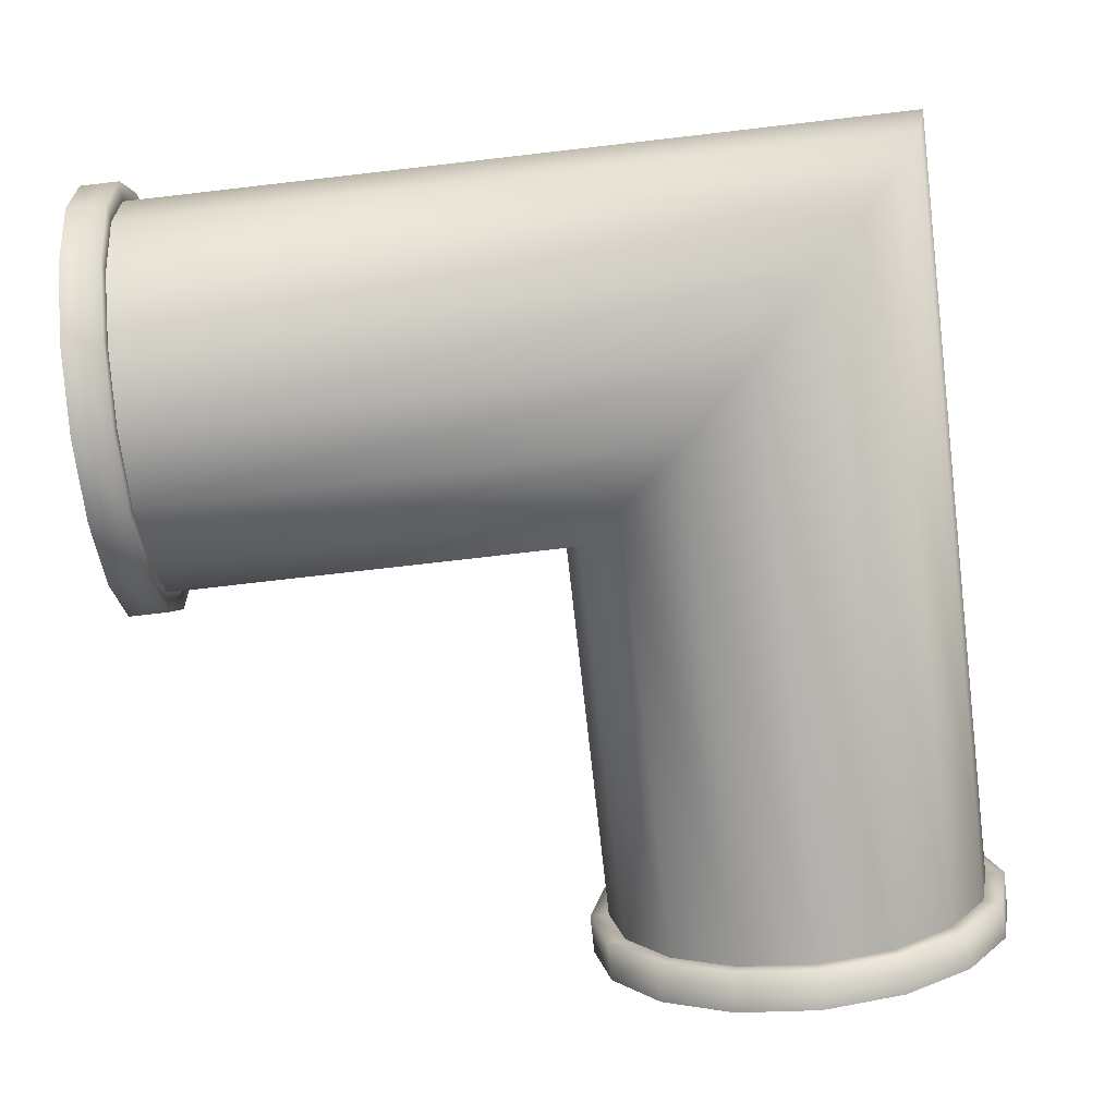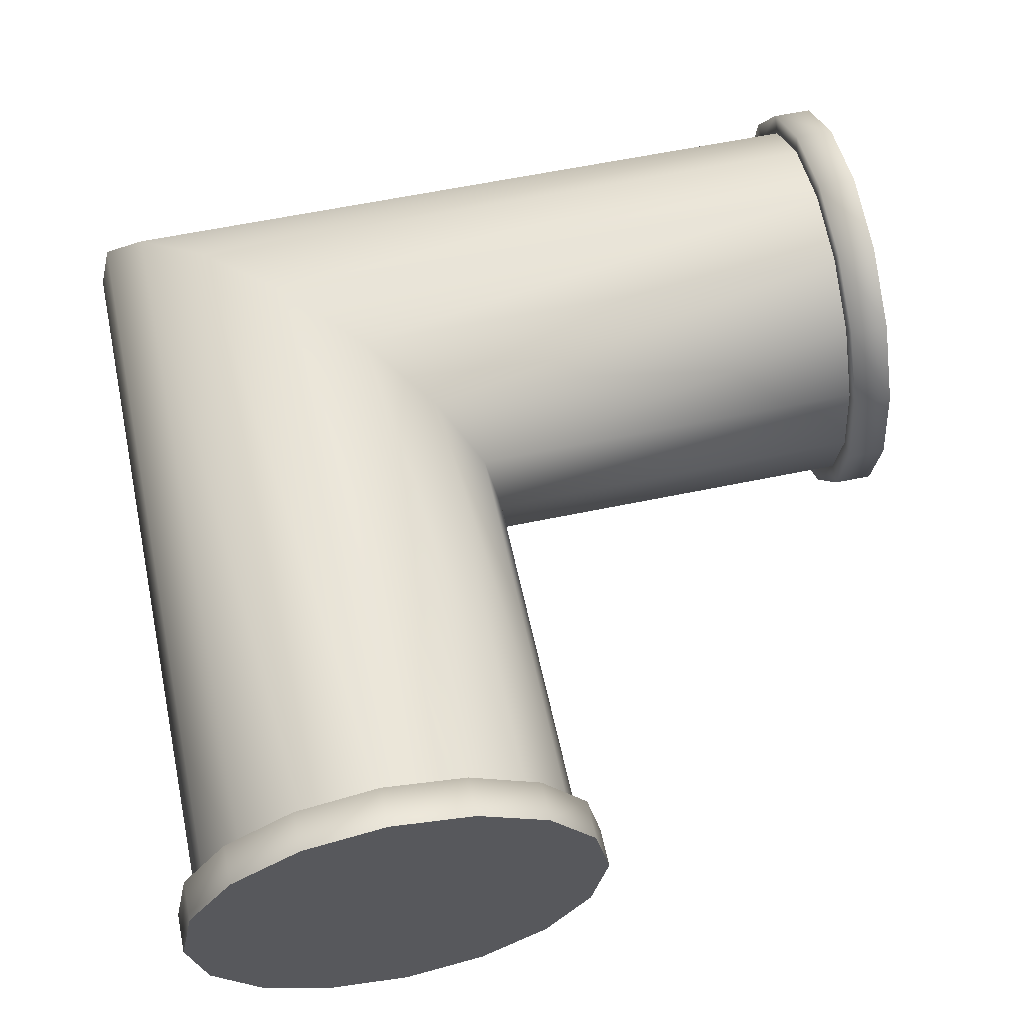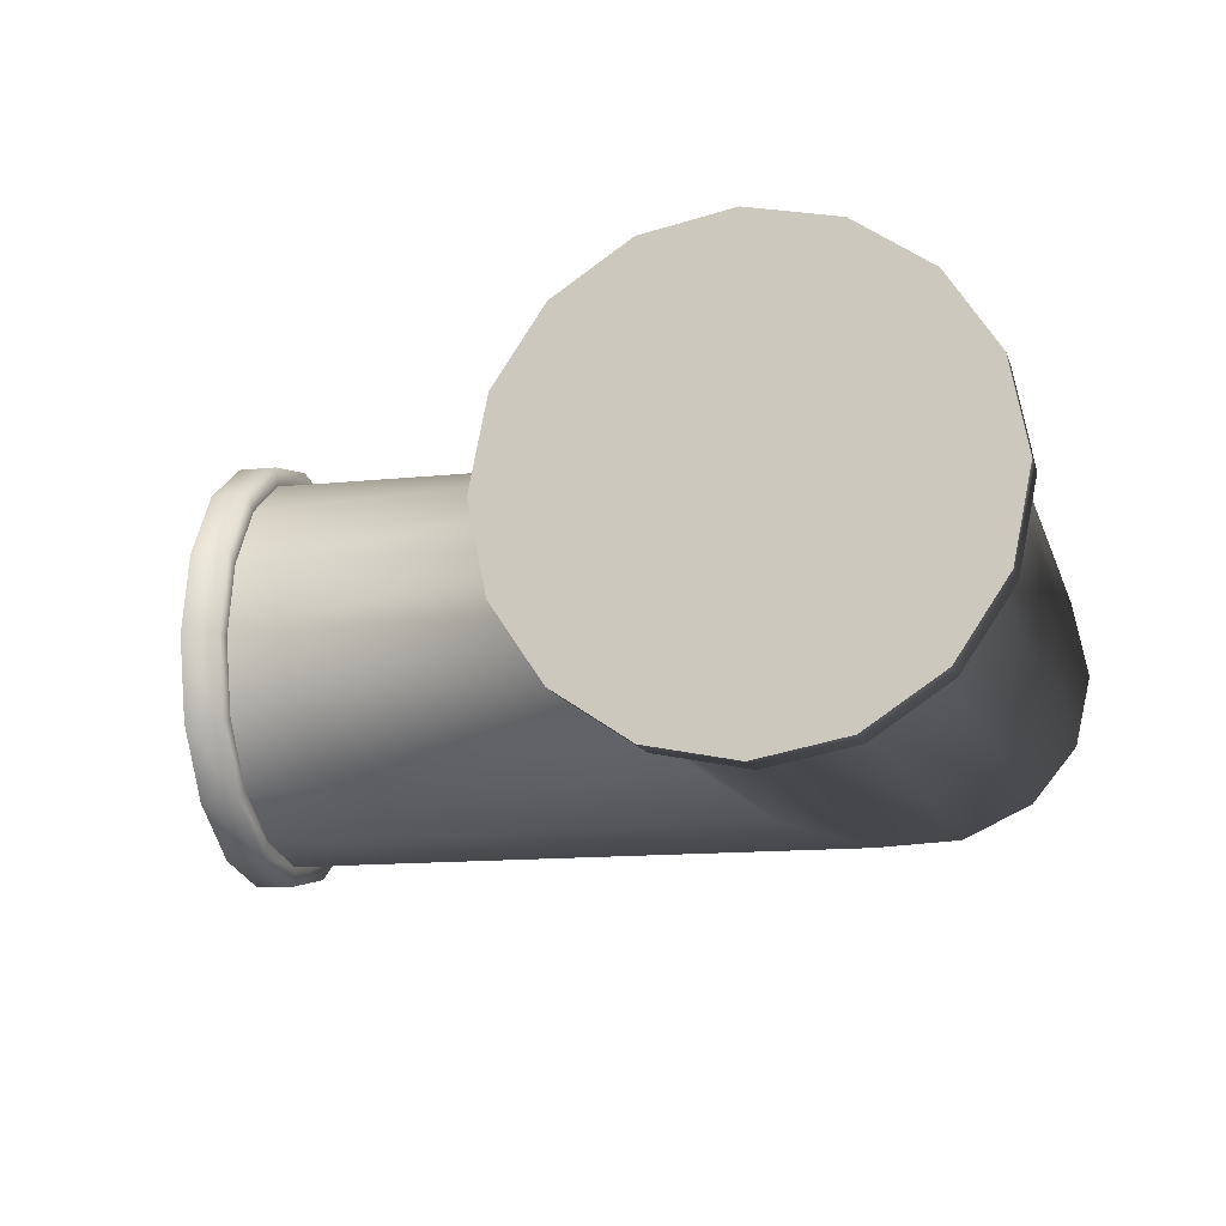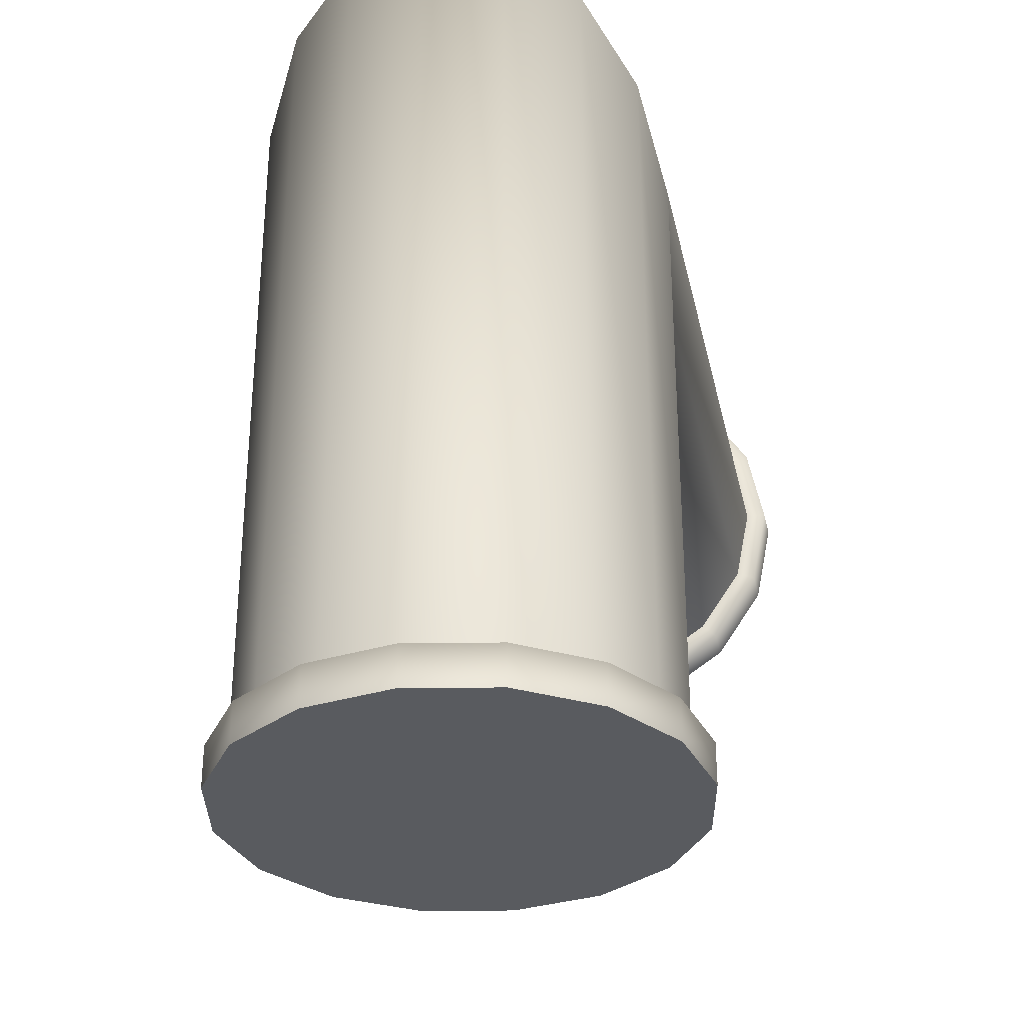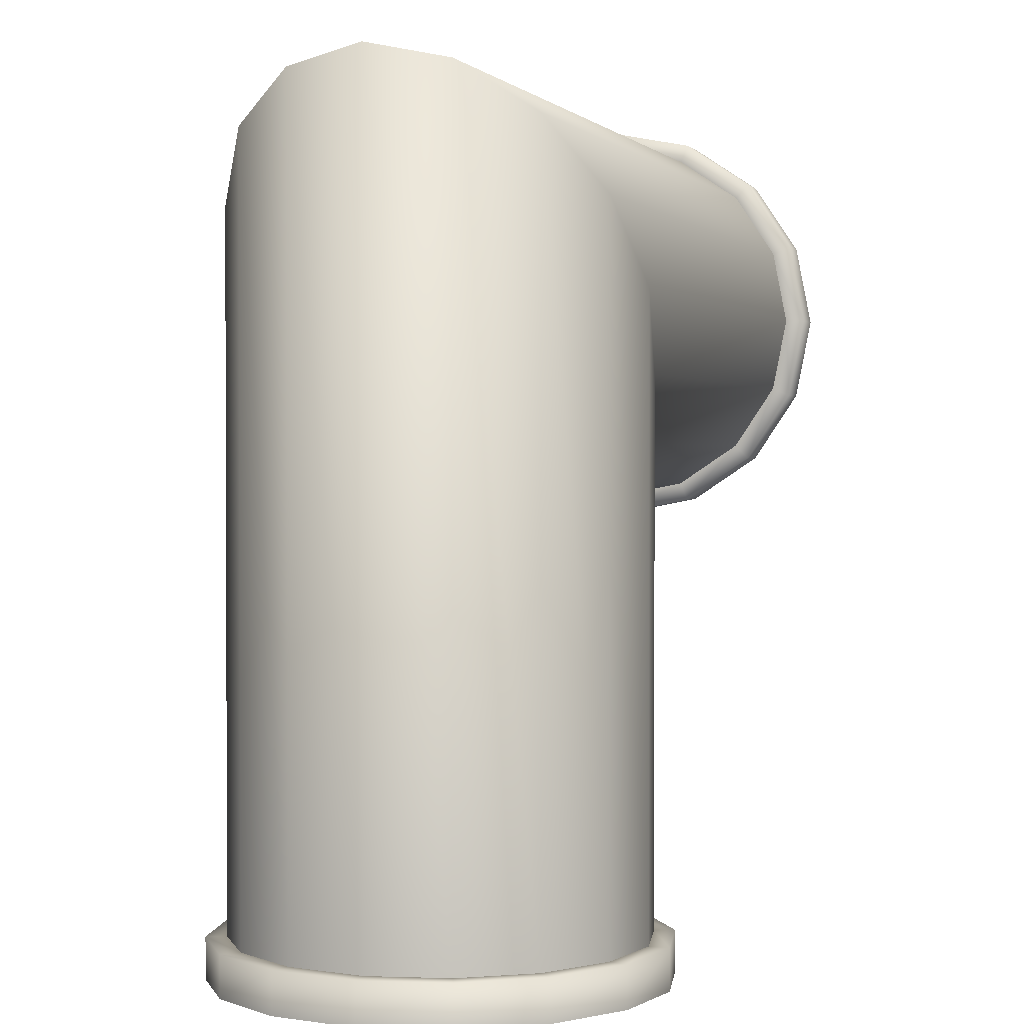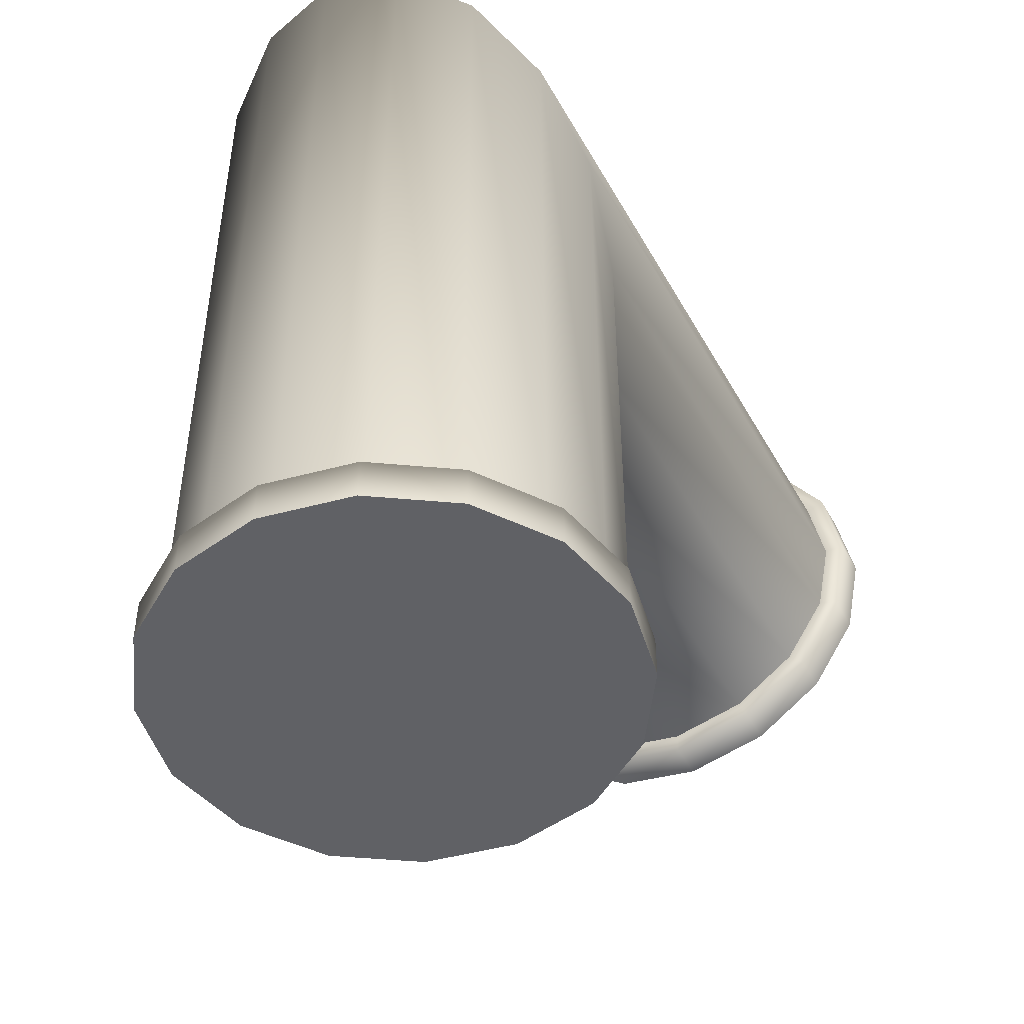
<metadata>
{"format":"obj","ext":"obj","renderer":"f3d","projection":"perspective","resolution":1024,"background":"white","views":[{"elev":-78.1,"azim":6.5,"up":"+Y"},{"elev":60.1,"azim":167.9,"up":"+Y"},{"elev":-12.8,"azim":-75.9,"up":"+Y"},{"elev":-32.5,"azim":102.0,"up":"+Z"},{"elev":1.3,"azim":108.2,"up":"+Z"},{"elev":-48.0,"azim":118.0,"up":"+Z"}]}
</metadata>
<code>
o PipeL_pipel
v 0 0.5 -1.5
v 0.1913 0.4619 -1.5
v 0.3536 0.3536 -1.5
v 0.4619 0.1913 -1.5
v 0.5 0 -1.5
v 0.4619 -0.1913 -1.5
v 0.3536 -0.3536 -1.5
v 0.1913 -0.4619 -1.5
v 0 -0.5 -1.5
v -0.1913 -0.4619 -1.5
v -0.3536 -0.3536 -1.5
v -0.4619 -0.1913 -1.5
v -0.5 -0 -1.5
v -0.4619 0.1913 -1.5
v -0.3536 0.3536 -1.5
v -0.1913 0.4619 -1.5
v 0 0.5 0
v 0.1913 0.4619 0.1913
v 0.3536 0.3536 0.3536
v 0.4619 0.1913 0.4619
v 0.5 0 0.5
v 0.4619 -0.1913 0.4619
v 0.3536 -0.3536 0.3536
v 0.1913 -0.4619 0.1913
v 0 -0.5 0
v -0.1913 -0.4619 -0.1913
v -0.3536 -0.3536 -0.3536
v -0.4619 -0.1913 -0.4619
v -0.5 -0 -0.5
v -0.4619 0.1913 -0.4619
v -0.3536 0.3536 -0.3536
v -0.1913 0.4619 -0.1913
v -1.5 0.5 -0
v -1.5 0.4619 0.1913
v -1.5 0.3536 0.3536
v -1.5 0.1913 0.4619
v -1.5 0 0.5
v -1.5 -0.1913 0.4619
v -1.5 -0.3536 0.3536
v -1.5 -0.4619 0.1913
v -1.5 -0.5 -0
v -1.5 -0.4619 -0.1913
v -1.5 -0.3536 -0.3536
v -1.5 -0.1913 -0.4619
v -1.5 -0 -0.5
v -1.5 0.1913 -0.4619
v -1.5 0.3536 -0.3536
v -1.5 0.4619 -0.1913
v -1.5 0.55 -0
v -1.5 0.5081 0.2105
v -1.5 0.3889 0.3889
v -1.5 0.2105 0.5081
v -1.5 0 0.55
v -1.5 -0.2105 0.5081
v -1.5 -0.3889 0.3889
v -1.5 -0.5081 0.2105
v -1.5 -0.55 -0
v -1.5 -0.5081 -0.2105
v -1.5 -0.3889 -0.3889
v -1.5 -0.2105 -0.5081
v -1.5 0 -0.55
v -1.5 0.2105 -0.5081
v -1.5 0.3889 -0.3889
v -1.5 0.5081 -0.2105
v -1.6 0.55 -0
v -1.6 0.5081 0.2105
v -1.6 0.3889 0.3889
v -1.6 0.2105 0.5081
v -1.6 0 0.55
v -1.6 -0.2105 0.5081
v -1.6 -0.3889 0.3889
v -1.6 -0.5081 0.2105
v -1.6 -0.55 -0
v -1.6 -0.5081 -0.2105
v -1.6 -0.3889 -0.3889
v -1.6 -0.2105 -0.5081
v -1.6 0 -0.55
v -1.6 0.2105 -0.5081
v -1.6 0.3889 -0.3889
v -1.6 0.5081 -0.2105
v -1.6 0 -0
v 0 0.55 -1.5
v 0.2105 0.5081 -1.5
v 0.3889 0.3889 -1.5
v 0.5081 0.2105 -1.5
v 0.55 0 -1.5
v 0.5081 -0.2105 -1.5
v 0.3889 -0.3889 -1.5
v 0.2105 -0.5081 -1.5
v 0 -0.55 -1.5
v -0.2105 -0.5081 -1.5
v -0.3889 -0.3889 -1.5
v -0.5081 -0.2105 -1.5
v -0.55 0 -1.5
v -0.5081 0.2105 -1.5
v -0.3889 0.3889 -1.5
v -0.2105 0.5081 -1.5
v 0 0.55 -1.6
v 0.2105 0.5081 -1.6
v 0.3889 0.3889 -1.6
v 0.5081 0.2105 -1.6
v 0.55 0 -1.6
v 0.5081 -0.2105 -1.6
v 0.3889 -0.3889 -1.6
v 0.2105 -0.5081 -1.6
v 0 -0.55 -1.6
v -0.2105 -0.5081 -1.6
v -0.3889 -0.3889 -1.6
v -0.5081 -0.2105 -1.6
v -0.55 0 -1.6
v -0.5081 0.2105 -1.6
v -0.3889 0.3889 -1.6
v -0.2105 0.5081 -1.6
v -0 0 -1.6
f 74 73 81
f 69 68 81
f 65 80 81
f 75 74 81
f 72 71 81
f 80 79 81
f 76 75 81
f 67 66 81
f 68 67 81
f 66 65 81
f 78 77 81
f 70 69 81
f 79 78 81
f 73 72 81
f 77 76 81
f 71 70 81
f 112 113 114
f 106 107 114
f 110 111 114
f 105 106 114
f 98 99 114
f 108 109 114
f 113 98 114
f 104 105 114
f 103 104 114
f 111 112 114
f 101 102 114
f 109 110 114
f 102 103 114
f 107 108 114
f 99 100 114
f 100 101 114
f 17 1 16 32
f 1 17 18 2
f 2 18 19 3
f 3 19 20 4
f 4 20 21 5
f 5 21 22 6
f 6 22 23 7
f 7 23 24 8
f 8 24 25 9
f 9 25 26 10
f 10 26 27 11
f 11 27 28 12
f 12 28 29 13
f 13 29 30 14
f 14 30 31 15
f 15 31 32 16
f 33 17 32 48
f 17 33 34 18
f 18 34 35 19
f 19 35 36 20
f 20 36 37 21
f 21 37 38 22
f 22 38 39 23
f 23 39 40 24
f 24 40 41 25
f 25 41 42 26
f 26 42 43 27
f 27 43 44 28
f 28 44 45 29
f 29 45 46 30
f 30 46 47 31
f 31 47 48 32
f 46 45 61 62
f 42 41 57 58
f 33 48 64 49
f 48 47 63 64
f 45 44 60 61
f 40 39 55 56
f 39 38 54 55
f 47 46 62 63
f 43 42 58 59
f 35 34 50 51
f 36 35 51 52
f 38 37 53 54
f 34 33 49 50
f 41 40 56 57
f 44 43 59 60
f 37 36 52 53
f 50 49 65 66
f 62 61 77 78
f 54 53 69 70
f 63 62 78 79
f 57 56 72 73
f 61 60 76 77
f 55 54 70 71
f 58 57 73 74
f 53 52 68 69
f 49 64 80 65
f 59 58 74 75
f 56 55 71 72
f 64 63 79 80
f 60 59 75 76
f 51 50 66 67
f 52 51 67 68
f 2 3 84 83
f 9 10 91 90
f 4 5 86 85
f 12 13 94 93
f 10 11 92 91
f 14 15 96 95
f 16 1 82 97
f 6 7 88 87
f 7 8 89 88
f 13 14 95 94
f 8 9 90 89
f 3 4 85 84
f 5 6 87 86
f 1 2 83 82
f 15 16 97 96
f 11 12 93 92
f 87 88 104 103
f 95 96 112 111
f 85 86 102 101
f 93 94 110 109
f 86 87 103 102
f 91 92 108 107
f 83 84 100 99
f 84 85 101 100
f 96 97 113 112
f 90 91 107 106
f 94 95 111 110
f 89 90 106 105
f 82 83 99 98
f 92 93 109 108
f 97 82 98 113
f 88 89 105 104

</code>
